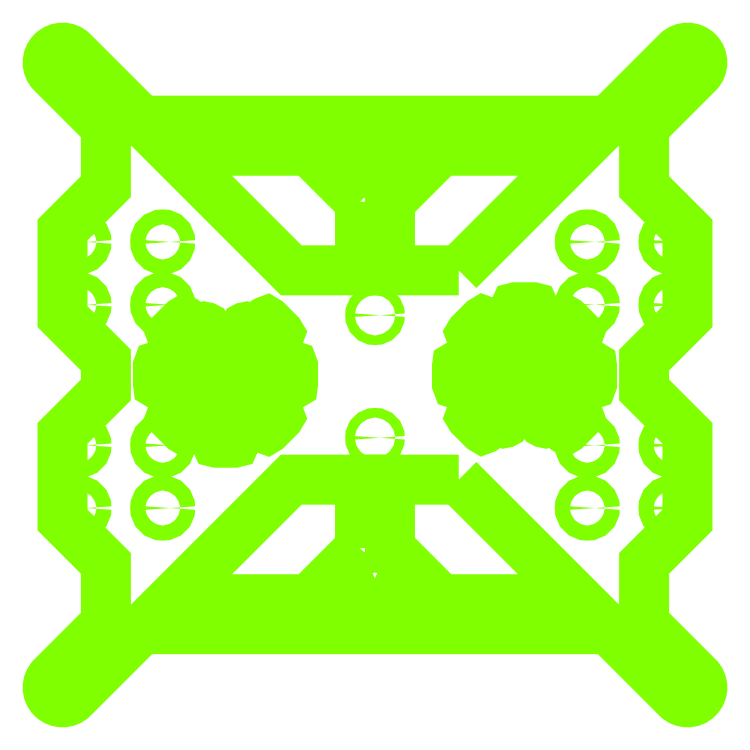
<metadata>
{"format":"dxf","ext":"dxf","renderer":"ezdxf+matplotlib","layout":"modelspace","background":"white","min_lineweight":24,"dpi":150}
</metadata>
<code>
0
SECTION
2
ENTITIES
0
CIRCLE
8
Standard
10
10.5
20
86
30
0
40
2.5
0
CIRCLE
8
Standard
10
5
20
214
30
0
40
1.6
0
CIRCLE
8
Standard
10
214
20
5
30
0
40
1.6
0
CIRCLE
8
Standard
10
214
20
214
30
0
40
1.6
0
CIRCLE
8
Standard
10
5
20
5
30
0
40
1.6
0
CIRCLE
8
Standard
10
109.5
20
88.5
30
0
40
1.6
0
CIRCLE
8
Standard
10
99.5
20
179.5
30
0
40
1.6
0
CIRCLE
8
Standard
10
119.5
20
179.5
30
0
40
1.6
0
CIRCLE
8
Standard
10
119.5
20
179.5
30
0
40
1.6
0
CIRCLE
8
Standard
10
109.5
20
129.5
30
0
40
1.6
0
CIRCLE
8
Standard
10
99.5
20
39.5
30
0
40
1.6
0
CIRCLE
8
Standard
10
119.5
20
39.5
30
0
40
1.6
0
CIRCLE
8
Standard
10
119.5
20
39.5
30
0
40
1.6
0
CIRCLE
8
Standard
10
38.5
20
86
30
0
40
2.5
0
CIRCLE
8
Standard
10
10.5
20
65
30
0
40
2.5
0
CIRCLE
8
Standard
10
38.5
20
65
30
0
40
2.5
0
CIRCLE
8
Standard
10
10.5
20
133
30
0
40
2.5
0
CIRCLE
8
Standard
10
38.5
20
133
30
0
40
2.5
0
CIRCLE
8
Standard
10
10.5
20
154
30
0
40
2.5
0
CIRCLE
8
Standard
10
38.5
20
154
30
0
40
2.5
0
CIRCLE
8
Standard
10
208.5
20
86
30
0
40
2.5
0
CIRCLE
8
Standard
10
180.5
20
86
30
0
40
2.5
0
CIRCLE
8
Standard
10
208.5
20
65
30
0
40
2.5
0
CIRCLE
8
Standard
10
180.5
20
65
30
0
40
2.5
0
CIRCLE
8
Standard
10
208.5
20
133
30
0
40
2.5
0
CIRCLE
8
Standard
10
180.5
20
133
30
0
40
2.5
0
CIRCLE
8
Standard
10
208.5
20
154
30
0
40
2.5
0
CIRCLE
8
Standard
10
180.5
20
154
30
0
40
2.5
0
POLYLINE
8
Standard
66
     1
10
0
20
0
30
0
70
     1
0
VERTEX
8
Standard
10
159.5
20
132.1
42
0
0
VERTEX
8
Standard
10
156.6
20
132.1
42
0.3613
0
VERTEX
8
Standard
10
156.4
20
132
42
0
0
VERTEX
8
Standard
10
155.3
20
126.2
42
-0.2549
0
VERTEX
8
Standard
10
155
20
125.8
42
0
0
VERTEX
8
Standard
10
151.2
20
124.3
42
-0.2527
0
VERTEX
8
Standard
10
150.7
20
124.3
42
0
0
VERTEX
8
Standard
10
145.9
20
127.6
42
0.3613
0
VERTEX
8
Standard
10
145.6
20
127.6
42
0
0
VERTEX
8
Standard
10
141.5
20
123.5
42
0.3613
0
VERTEX
8
Standard
10
141.4
20
123.2
42
0
0
VERTEX
8
Standard
10
144.7
20
118.4
42
-0.2571
0
VERTEX
8
Standard
10
144.7
20
118
42
0
0
VERTEX
8
Standard
10
143
20
114
42
-0.2505
0
VERTEX
8
Standard
10
142.7
20
113.7
42
0
0
VERTEX
8
Standard
10
137.1
20
112.7
42
0.3613
0
VERTEX
8
Standard
10
136.9
20
112.4
42
0
0
VERTEX
8
Standard
10
136.9
20
106.6
42
0.3613
0
VERTEX
8
Standard
10
137.2
20
106.4
42
0
0
VERTEX
8
Standard
10
142.5
20
105.4
42
-0.257
0
VERTEX
8
Standard
10
142.9
20
105.1
42
0
0
VERTEX
8
Standard
10
144.6
20
100.9
42
-0.2506
0
VERTEX
8
Standard
10
144.5
20
100.4
42
0
0
VERTEX
8
Standard
10
141.4
20
95.91
42
0.3613
0
VERTEX
8
Standard
10
141.5
20
95.62
42
0
0
VERTEX
8
Standard
10
145.6
20
91.49
42
0.3613
0
VERTEX
8
Standard
10
145.9
20
91.46
42
0
0
VERTEX
8
Standard
10
150.3
20
94.49
42
-0.28
0
VERTEX
8
Standard
10
150.8
20
94.52
42
0
0
VERTEX
8
Standard
10
152.7
20
93.5
42
0.4432
0
VERTEX
8
Standard
10
153
20
93.61
42
0
0
VERTEX
8
Standard
10
157.1
20
103.4
42
0.4082
0
VERTEX
8
Standard
10
157
20
103.7
42
-0.8123
0
VERTEX
8
Standard
10
159.5
20
115.8
42
-0.8123
0
VERTEX
8
Standard
10
162
20
103.7
42
0.4082
0
VERTEX
8
Standard
10
161.9
20
103.4
42
0
0
VERTEX
8
Standard
10
166
20
93.61
42
0.4432
0
VERTEX
8
Standard
10
166.3
20
93.5
42
0
0
VERTEX
8
Standard
10
168.2
20
94.52
42
-0.28
0
VERTEX
8
Standard
10
168.7
20
94.49
42
0
0
VERTEX
8
Standard
10
173.1
20
91.46
42
0.3613
0
VERTEX
8
Standard
10
173.4
20
91.49
42
0
0
VERTEX
8
Standard
10
177.5
20
95.62
42
0.3613
0
VERTEX
8
Standard
10
177.6
20
95.91
42
0
0
VERTEX
8
Standard
10
174.5
20
100.4
42
-0.2506
0
VERTEX
8
Standard
10
174.4
20
100.9
42
0
0
VERTEX
8
Standard
10
176.1
20
105.1
42
-0.257
0
VERTEX
8
Standard
10
176.5
20
105.4
42
0
0
VERTEX
8
Standard
10
181.8
20
106.4
42
0.3613
0
VERTEX
8
Standard
10
182.1
20
106.6
42
0
0
VERTEX
8
Standard
10
182.1
20
112.4
42
0.3613
0
VERTEX
8
Standard
10
181.9
20
112.7
42
0
0
VERTEX
8
Standard
10
176.3
20
113.7
42
-0.2505
0
VERTEX
8
Standard
10
176
20
114
42
0
0
VERTEX
8
Standard
10
174.3
20
118
42
-0.2571
0
VERTEX
8
Standard
10
174.3
20
118.4
42
0
0
VERTEX
8
Standard
10
177.6
20
123.2
42
0.3613
0
VERTEX
8
Standard
10
177.5
20
123.5
42
0
0
VERTEX
8
Standard
10
173.4
20
127.6
42
0.3613
0
VERTEX
8
Standard
10
173.1
20
127.6
42
0
0
VERTEX
8
Standard
10
168.3
20
124.3
42
-0.2527
0
VERTEX
8
Standard
10
167.8
20
124.3
42
0
0
VERTEX
8
Standard
10
164
20
125.8
42
-0.2549
0
VERTEX
8
Standard
10
163.7
20
126.2
42
0
0
VERTEX
8
Standard
10
162.6
20
132
42
0.3613
0
VERTEX
8
Standard
10
162.4
20
132.1
42
0
0
SEQEND
0
POLYLINE
8
Standard
66
     1
10
0
20
0
30
0
70
     1
0
VERTEX
8
Standard
10
137.5
20
74.5
42
0
0
VERTEX
8
Standard
10
114.5
20
74.5
42
0
0
VERTEX
8
Standard
10
114.5
20
51.57
42
0
0
VERTEX
8
Standard
10
131.6
20
34.5
42
0
0
VERTEX
8
Standard
10
177.5
20
34.5
42
0
0
SEQEND
0
POLYLINE
8
Standard
66
     1
10
0
20
0
30
0
70
     1
0
VERTEX
8
Standard
10
104.5
20
41.5
42
0
0
VERTEX
8
Standard
10
104.5
20
37.5
42
0
0
VERTEX
8
Standard
10
105
20
37
42
0
0
VERTEX
8
Standard
10
114
20
37
42
0
0
VERTEX
8
Standard
10
114.5
20
37.5
42
0
0
VERTEX
8
Standard
10
114.5
20
41.5
42
0
0
VERTEX
8
Standard
10
114
20
42
42
0
0
VERTEX
8
Standard
10
105
20
42
42
0
0
SEQEND
0
POLYLINE
8
Standard
66
     1
10
0
20
0
30
0
70
     1
0
VERTEX
8
Standard
10
104.5
20
31.5
42
0
0
VERTEX
8
Standard
10
104.5
20
27.5
42
0
0
VERTEX
8
Standard
10
105
20
27
42
0
0
VERTEX
8
Standard
10
114
20
27
42
0
0
VERTEX
8
Standard
10
114.5
20
27.5
42
0
0
VERTEX
8
Standard
10
114.5
20
31.5
42
0
0
VERTEX
8
Standard
10
114
20
32
42
0
0
VERTEX
8
Standard
10
105
20
32
42
0
0
SEQEND
0
POLYLINE
8
Standard
66
     1
10
0
20
0
30
0
70
     1
0
VERTEX
8
Standard
10
104.5
20
51.57
42
0
0
VERTEX
8
Standard
10
104.5
20
74.5
42
0
0
VERTEX
8
Standard
10
81.5
20
74.5
42
0
0
VERTEX
8
Standard
10
41.5
20
34.5
42
0
0
VERTEX
8
Standard
10
87.43
20
34.5
42
0
0
SEQEND
0
POLYLINE
8
Standard
66
     1
10
0
20
0
30
0
70
     1
0
VERTEX
8
Standard
10
137.5
20
144.5
42
0
0
VERTEX
8
Standard
10
114.5
20
144.5
42
0
0
VERTEX
8
Standard
10
114.5
20
167.4
42
0
0
VERTEX
8
Standard
10
131.6
20
184.5
42
0
0
VERTEX
8
Standard
10
177.5
20
184.5
42
0
0
SEQEND
0
POLYLINE
8
Standard
66
     1
10
0
20
0
30
0
70
     1
0
VERTEX
8
Standard
10
104.5
20
177
42
0
0
VERTEX
8
Standard
10
104.5
20
182
42
0
0
VERTEX
8
Standard
10
114.5
20
182
42
0
0
VERTEX
8
Standard
10
114.5
20
177
42
0
0
SEQEND
0
POLYLINE
8
Standard
66
     1
10
0
20
0
30
0
70
     1
0
VERTEX
8
Standard
10
104.5
20
187
42
0
0
VERTEX
8
Standard
10
104.5
20
192
42
0
0
VERTEX
8
Standard
10
114.5
20
192
42
0
0
VERTEX
8
Standard
10
114.5
20
187
42
0
0
SEQEND
0
POLYLINE
8
Standard
66
     1
10
0
20
0
30
0
70
     1
0
VERTEX
8
Standard
10
104.5
20
167.4
42
0
0
VERTEX
8
Standard
10
104.5
20
144.5
42
0
0
VERTEX
8
Standard
10
81.5
20
144.5
42
0
0
VERTEX
8
Standard
10
41.5
20
184.5
42
0
0
VERTEX
8
Standard
10
87.43
20
184.5
42
0
0
SEQEND
0
POLYLINE
8
Standard
66
     1
10
0
20
0
30
0
70
     1
0
VERTEX
8
Standard
10
59.5
20
86.85
42
0
0
VERTEX
8
Standard
10
56.61
20
86.85
42
-0.3613
0
VERTEX
8
Standard
10
56.38
20
87.04
42
0
0
VERTEX
8
Standard
10
55.31
20
92.82
42
0.2549
0
VERTEX
8
Standard
10
55.02
20
93.17
42
0
0
VERTEX
8
Standard
10
51.16
20
94.75
42
0.2527
0
VERTEX
8
Standard
10
50.72
20
94.7
42
0
0
VERTEX
8
Standard
10
45.89
20
91.39
42
-0.3613
0
VERTEX
8
Standard
10
45.6
20
91.41
42
0
0
VERTEX
8
Standard
10
41.47
20
95.54
42
-0.3613
0
VERTEX
8
Standard
10
41.45
20
95.83
42
0
0
VERTEX
8
Standard
10
44.7
20
100.6
42
0.2571
0
VERTEX
8
Standard
10
44.74
20
101
42
0
0
VERTEX
8
Standard
10
43.04
20
105
42
0.2505
0
VERTEX
8
Standard
10
42.71
20
105.3
42
0
0
VERTEX
8
Standard
10
37.1
20
106.3
42
-0.3613
0
VERTEX
8
Standard
10
36.92
20
106.6
42
0
0
VERTEX
8
Standard
10
36.92
20
112.4
42
-0.3613
0
VERTEX
8
Standard
10
37.16
20
112.6
42
0
0
VERTEX
8
Standard
10
42.55
20
113.6
42
0.257
0
VERTEX
8
Standard
10
42.9
20
113.9
42
0
0
VERTEX
8
Standard
10
44.59
20
118.1
42
0.2506
0
VERTEX
8
Standard
10
44.55
20
118.6
42
0
0
VERTEX
8
Standard
10
41.45
20
123.1
42
-0.3613
0
VERTEX
8
Standard
10
41.47
20
123.4
42
0
0
VERTEX
8
Standard
10
45.6
20
127.5
42
-0.3613
0
VERTEX
8
Standard
10
45.89
20
127.5
42
0
0
VERTEX
8
Standard
10
50.31
20
124.5
42
0.28
0
VERTEX
8
Standard
10
50.79
20
124.5
42
0
0
VERTEX
8
Standard
10
52.71
20
125.5
42
-0.4432
0
VERTEX
8
Standard
10
53.03
20
125.4
42
0
0
VERTEX
8
Standard
10
57.08
20
115.6
42
-0.4082
0
VERTEX
8
Standard
10
56.96
20
115.3
42
0.8123
0
VERTEX
8
Standard
10
59.5
20
103.2
42
0.8123
0
VERTEX
8
Standard
10
62.04
20
115.3
42
-0.4082
0
VERTEX
8
Standard
10
61.92
20
115.6
42
0
0
VERTEX
8
Standard
10
65.97
20
125.4
42
-0.4432
0
VERTEX
8
Standard
10
66.29
20
125.5
42
0
0
VERTEX
8
Standard
10
68.21
20
124.5
42
0.28
0
VERTEX
8
Standard
10
68.69
20
124.5
42
0
0
VERTEX
8
Standard
10
73.11
20
127.5
42
-0.3613
0
VERTEX
8
Standard
10
73.4
20
127.5
42
0
0
VERTEX
8
Standard
10
77.53
20
123.4
42
-0.3613
0
VERTEX
8
Standard
10
77.55
20
123.1
42
0
0
VERTEX
8
Standard
10
74.45
20
118.6
42
0.2506
0
VERTEX
8
Standard
10
74.41
20
118.1
42
0
0
VERTEX
8
Standard
10
76.1
20
113.9
42
0.257
0
VERTEX
8
Standard
10
76.45
20
113.6
42
0
0
VERTEX
8
Standard
10
81.84
20
112.6
42
-0.3613
0
VERTEX
8
Standard
10
82.08
20
112.4
42
0
0
VERTEX
8
Standard
10
82.08
20
106.6
42
-0.3613
0
VERTEX
8
Standard
10
81.9
20
106.3
42
0
0
VERTEX
8
Standard
10
76.29
20
105.3
42
0.2505
0
VERTEX
8
Standard
10
75.96
20
105
42
0
0
VERTEX
8
Standard
10
74.26
20
101
42
0.2571
0
VERTEX
8
Standard
10
74.3
20
100.6
42
0
0
VERTEX
8
Standard
10
77.55
20
95.83
42
-0.3613
0
VERTEX
8
Standard
10
77.53
20
95.54
42
0
0
VERTEX
8
Standard
10
73.4
20
91.41
42
-0.3613
0
VERTEX
8
Standard
10
73.11
20
91.39
42
0
0
VERTEX
8
Standard
10
68.28
20
94.7
42
0.2527
0
VERTEX
8
Standard
10
67.84
20
94.75
42
0
0
VERTEX
8
Standard
10
63.98
20
93.17
42
0.2549
0
VERTEX
8
Standard
10
63.69
20
92.82
42
0
0
VERTEX
8
Standard
10
62.62
20
87.04
42
-0.3613
0
VERTEX
8
Standard
10
62.39
20
86.85
42
0
0
SEQEND
0
POLYLINE
8
Standard
66
     1
10
0
20
0
30
0
70
     0
0
VERTEX
8
Standard
10
187.5
20
194.5
42
0
0
VERTEX
8
Standard
10
31.5
20
194.5
42
0
0
VERTEX
8
Standard
10
8.5
20
217.5
42
1
0
VERTEX
8
Standard
10
1.5
20
210.5
42
0
0
VERTEX
8
Standard
10
19.5
20
192.5
42
0
0
VERTEX
8
Standard
10
19.5
20
172.5
42
0
0
VERTEX
8
Standard
10
5
20
158
42
0
0
VERTEX
8
Standard
10
5
20
129
42
0
0
VERTEX
8
Standard
10
19.5
20
114.5
42
0
0
VERTEX
8
Standard
10
19.5
20
104.5
42
0
0
VERTEX
8
Standard
10
5
20
90
42
0
0
VERTEX
8
Standard
10
5
20
61
42
0
0
VERTEX
8
Standard
10
19.5
20
46.5
42
0
0
VERTEX
8
Standard
10
19.5
20
26.5
42
0
0
VERTEX
8
Standard
10
1.5
20
8.5
42
1
0
VERTEX
8
Standard
10
8.5
20
1.5
42
0
0
VERTEX
8
Standard
10
31.5
20
24.5
42
0
0
VERTEX
8
Standard
10
187.5
20
24.5
42
0
0
VERTEX
8
Standard
10
210.5
20
1.5
42
1
0
VERTEX
8
Standard
10
217.5
20
8.5
42
0
0
VERTEX
8
Standard
10
199.5
20
26.5
42
0
0
VERTEX
8
Standard
10
199.5
20
46.5
42
0
0
VERTEX
8
Standard
10
214
20
61
42
0
0
VERTEX
8
Standard
10
214
20
90
42
0
0
VERTEX
8
Standard
10
199.5
20
104.5
42
0
0
VERTEX
8
Standard
10
199.5
20
114.5
42
0
0
VERTEX
8
Standard
10
214
20
129
42
0
0
VERTEX
8
Standard
10
214
20
158
42
0
0
VERTEX
8
Standard
10
199.5
20
172.5
42
0
0
VERTEX
8
Standard
10
199.5
20
192.5
42
0
0
VERTEX
8
Standard
10
217.5
20
210.5
42
1
0
VERTEX
8
Standard
10
210.5
20
217.5
42
0
0
VERTEX
8
Standard
10
187.5
20
194.5
42
0
0
VERTEX
8
Standard
10
31.5
20
194.5
42
0
0
SEQEND
0
ENDSEC
0
EOF

</code>
